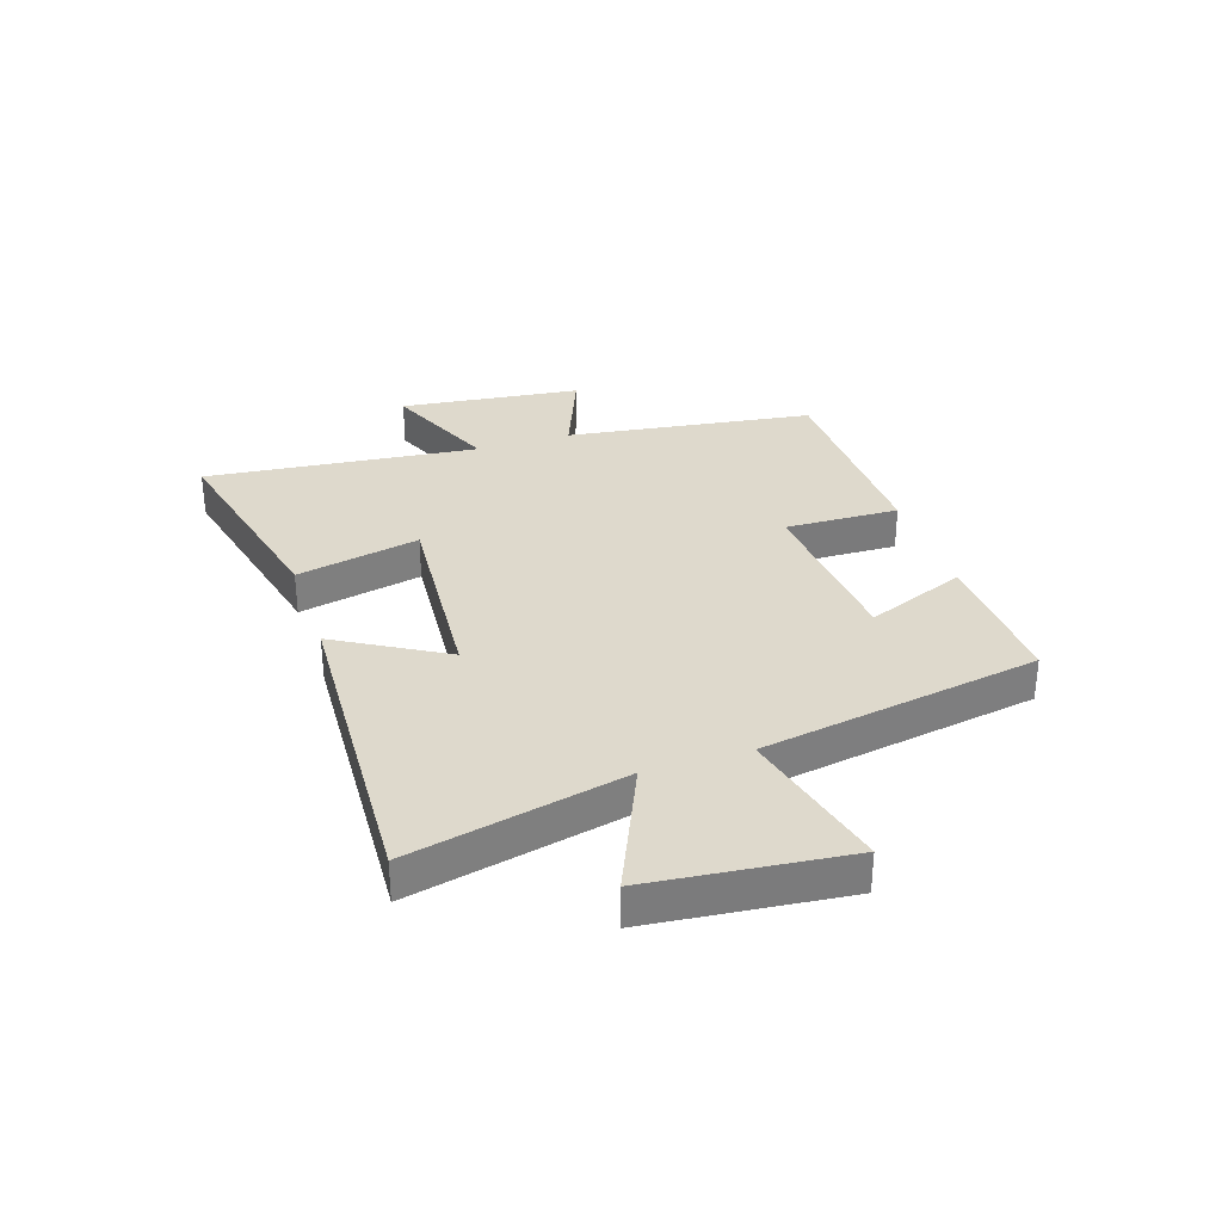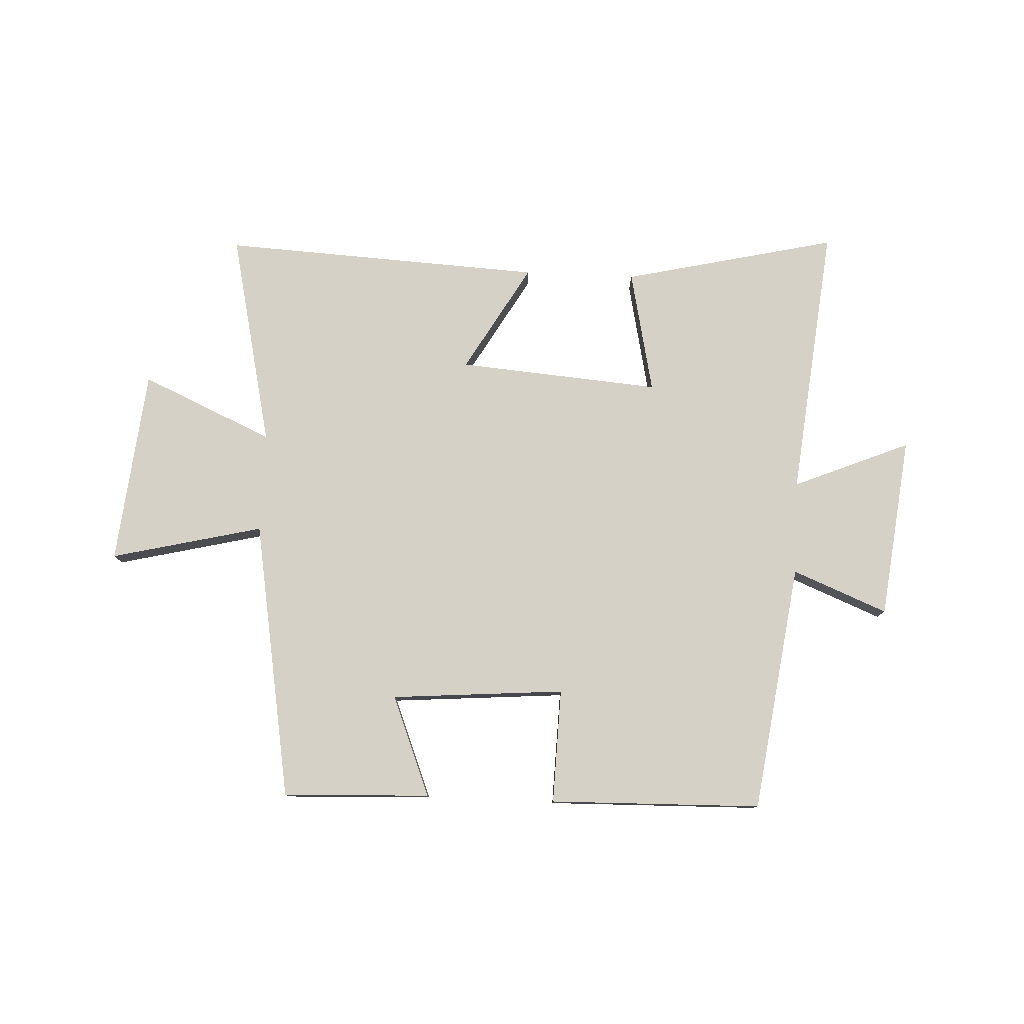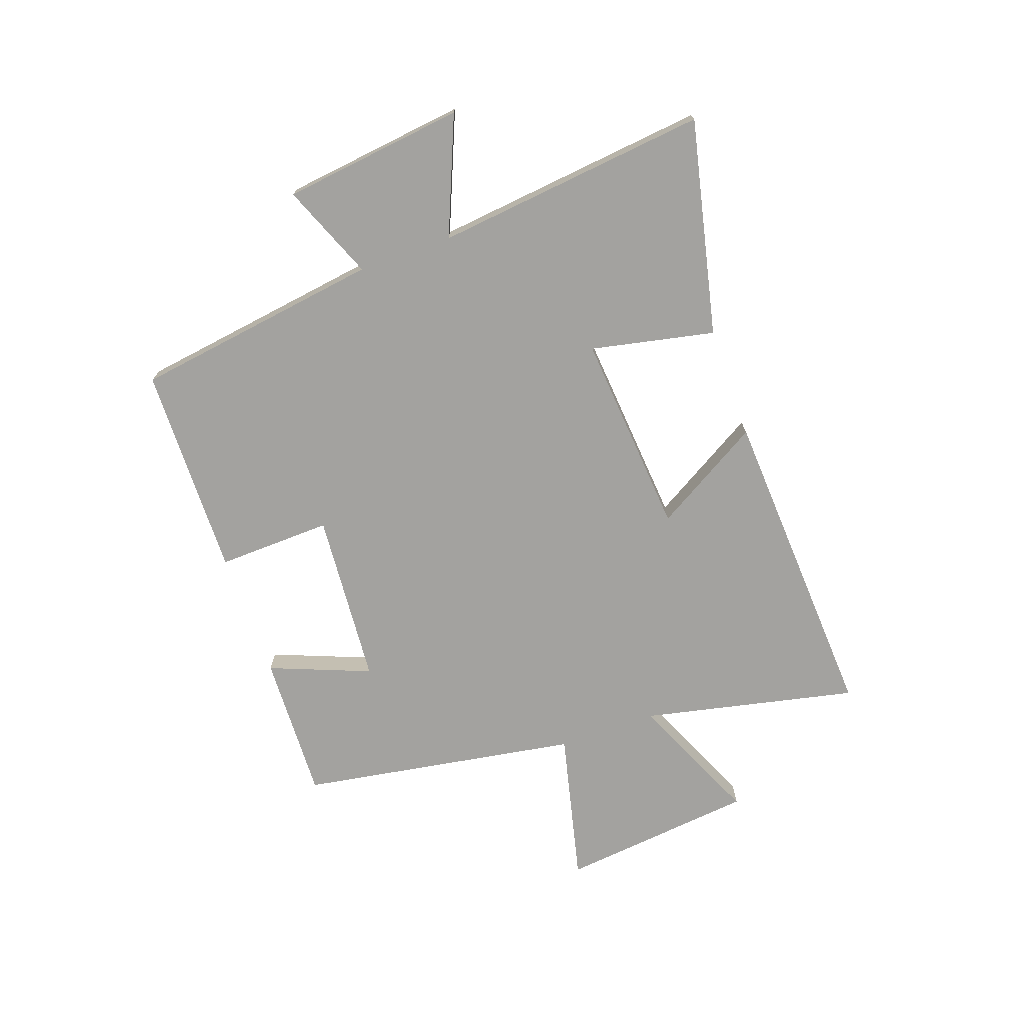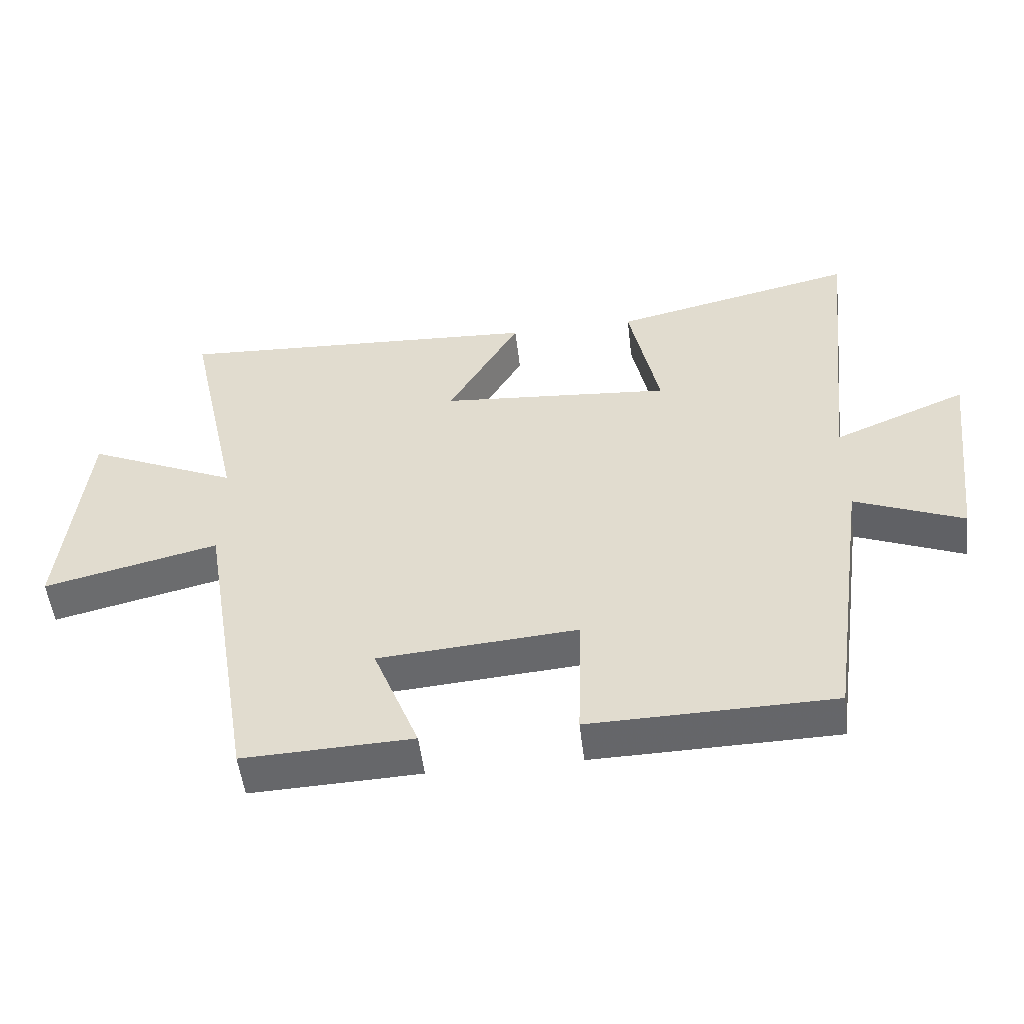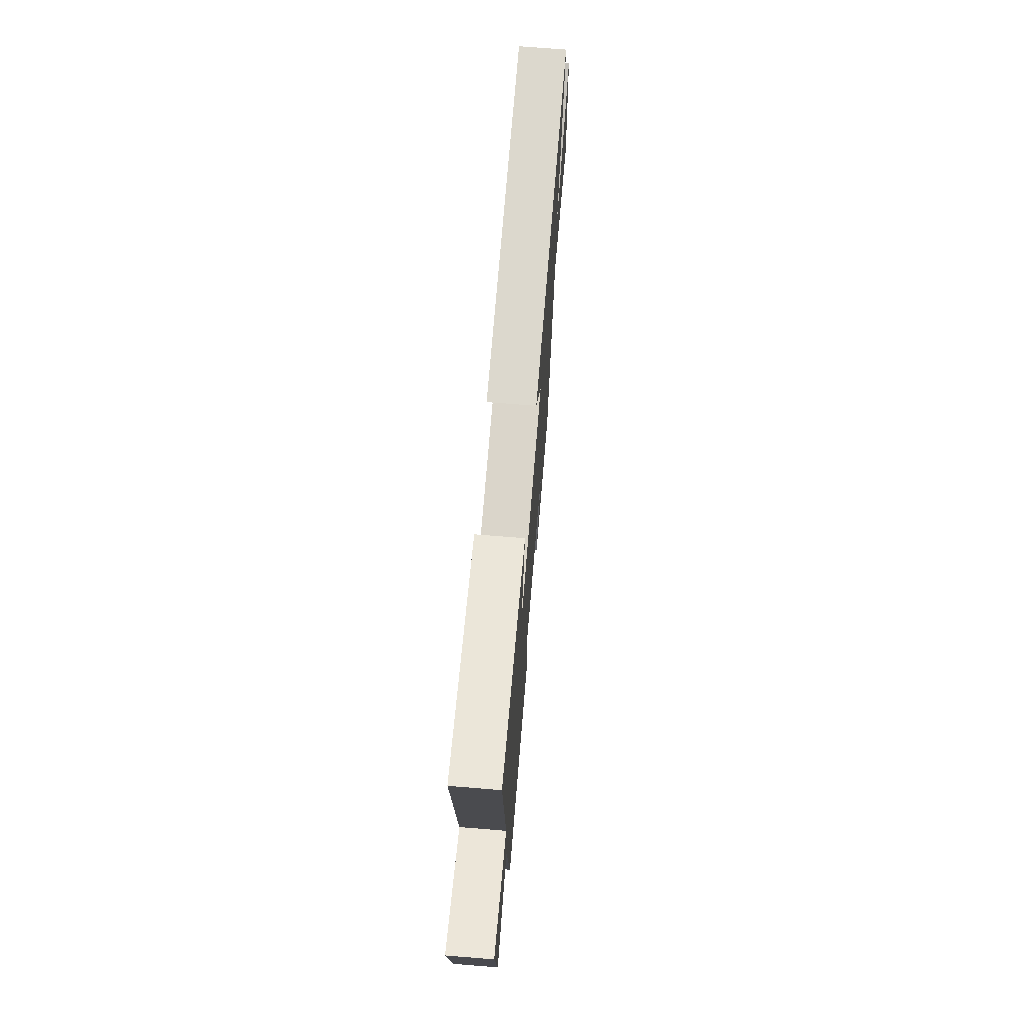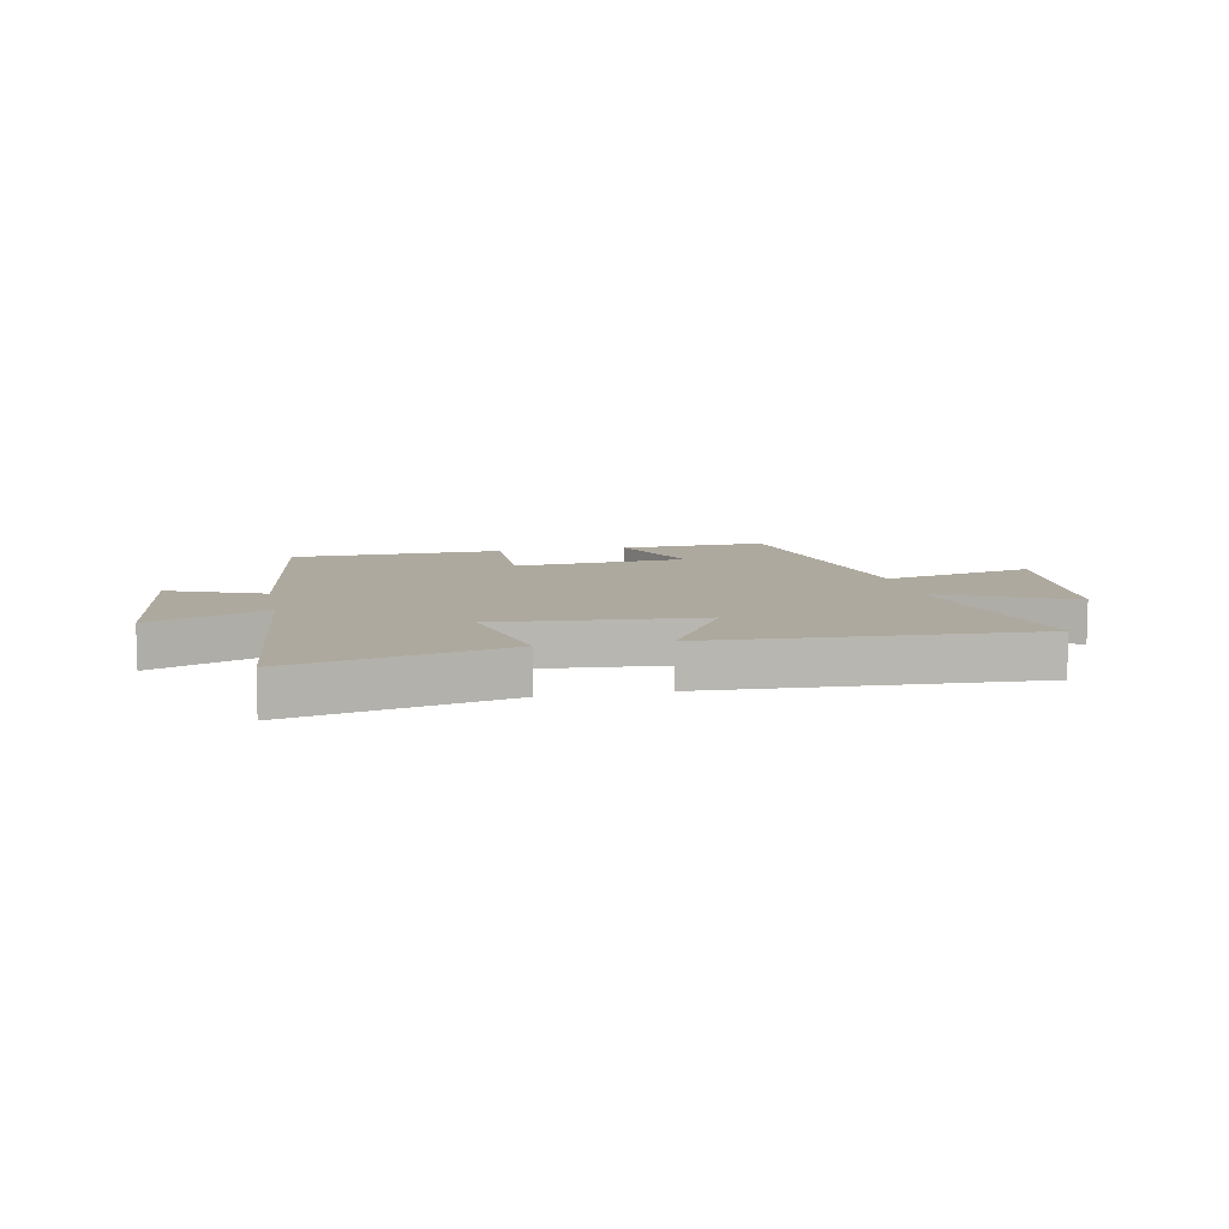
<metadata>
{"format":"obj","ext":"obj","renderer":"f3d","projection":"perspective","resolution":1024,"background":"white","views":[{"elev":31.9,"azim":71.7,"up":"+Y"},{"elev":78.9,"azim":-177.4,"up":"+Y"},{"elev":-72.6,"azim":-70.3,"up":"+Y"},{"elev":-51.7,"azim":-173.3,"up":"+Z"},{"elev":69.6,"azim":-85.3,"up":"+Z"},{"elev":9.0,"azim":-11.6,"up":"+Y"}]}
</metadata>
<code>
v 0.583 0.07 0.529
v 0.5 0.07 0.154
v 0.73 0.07 0.256
v 0.766 0.07 -0.086
v 0.5 0.07 -0.022
v 0.418 0.07 -0.51
v 0.16 0.07 -0.5
v 0.23 0.07 -0.324
v -0.074 0.07 -0.3
v -0.068 0.07 -0.5
v -0.439 0.07 -0.492
v -0.5 0.07 -0.058
v -0.666 0.07 -0.125
v -0.704 0.07 0.193
v -0.5 0.07 0.108
v -0.551 0.07 0.586
v -0.177 0.07 0.5
v -0.223 0.07 0.284
v 0.131 0.07 0.312
v 0.021 0.07 0.5
v 0.583 0 0.529
v 0.5 0 0.154
v 0.73 0 0.256
v 0.766 0 -0.086
v 0.5 0 -0.022
v 0.418 0 -0.51
v 0.16 0 -0.5
v 0.23 0 -0.324
v -0.074 0 -0.3
v -0.068 0 -0.5
v -0.439 0 -0.492
v -0.5 0 -0.058
v -0.666 0 -0.125
v -0.704 0 0.193
v -0.5 0 0.108
v -0.551 0 0.586
v -0.177 0 0.5
v -0.223 0 0.284
v 0.131 0 0.312
v 0.021 0 0.5
f 19 20 1 2
f 18 19 2
f 15 16 17 18
f 15 18 2
f 12 13 14 15
f 12 15 2
f 9 10 11 12
f 8 9 12 2
f 5 6 7 8
f 5 8 2 3
f 3 4 5
f 22 21 40 39
f 22 39 38
f 38 37 36 35
f 22 38 35
f 35 34 33 32
f 22 35 32
f 32 31 30 29
f 22 32 29 28
f 28 27 26 25
f 23 22 28 25
f 25 24 23
f 1 21 22 2
f 2 22 23 3
f 3 23 24 4
f 4 24 25 5
f 5 25 26 6
f 6 26 27 7
f 7 27 28 8
f 8 28 29 9
f 9 29 30 10
f 10 30 31 11
f 11 31 32 12
f 12 32 33 13
f 13 33 34 14
f 14 34 35 15
f 15 35 36 16
f 16 36 37 17
f 17 37 38 18
f 18 38 39 19
f 19 39 40 20
f 20 40 21 1

</code>
